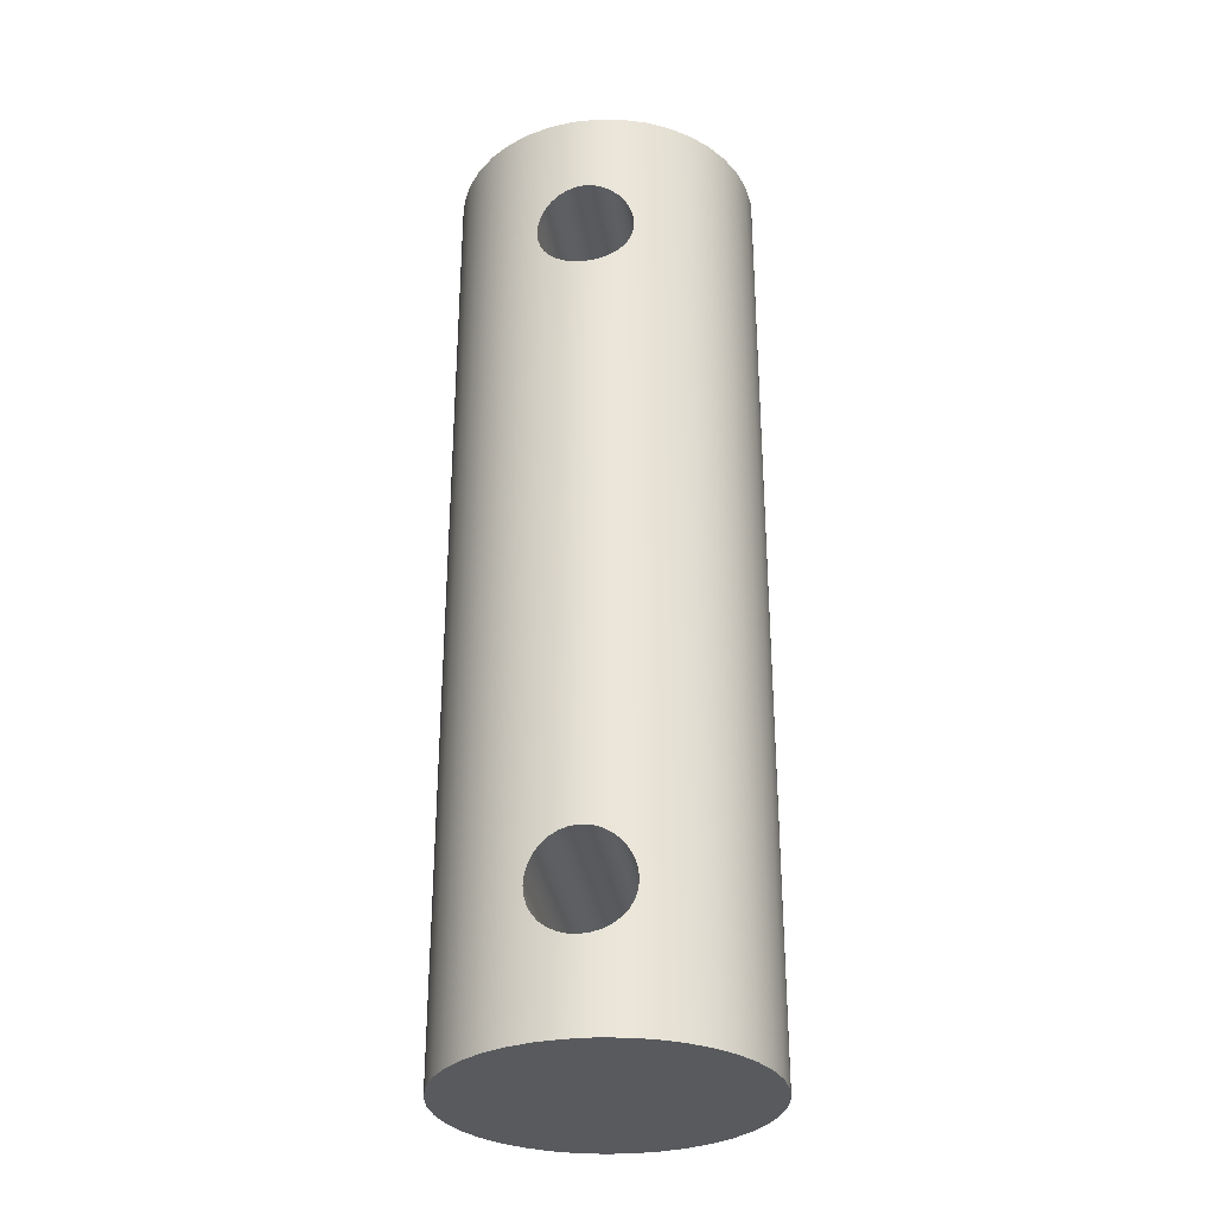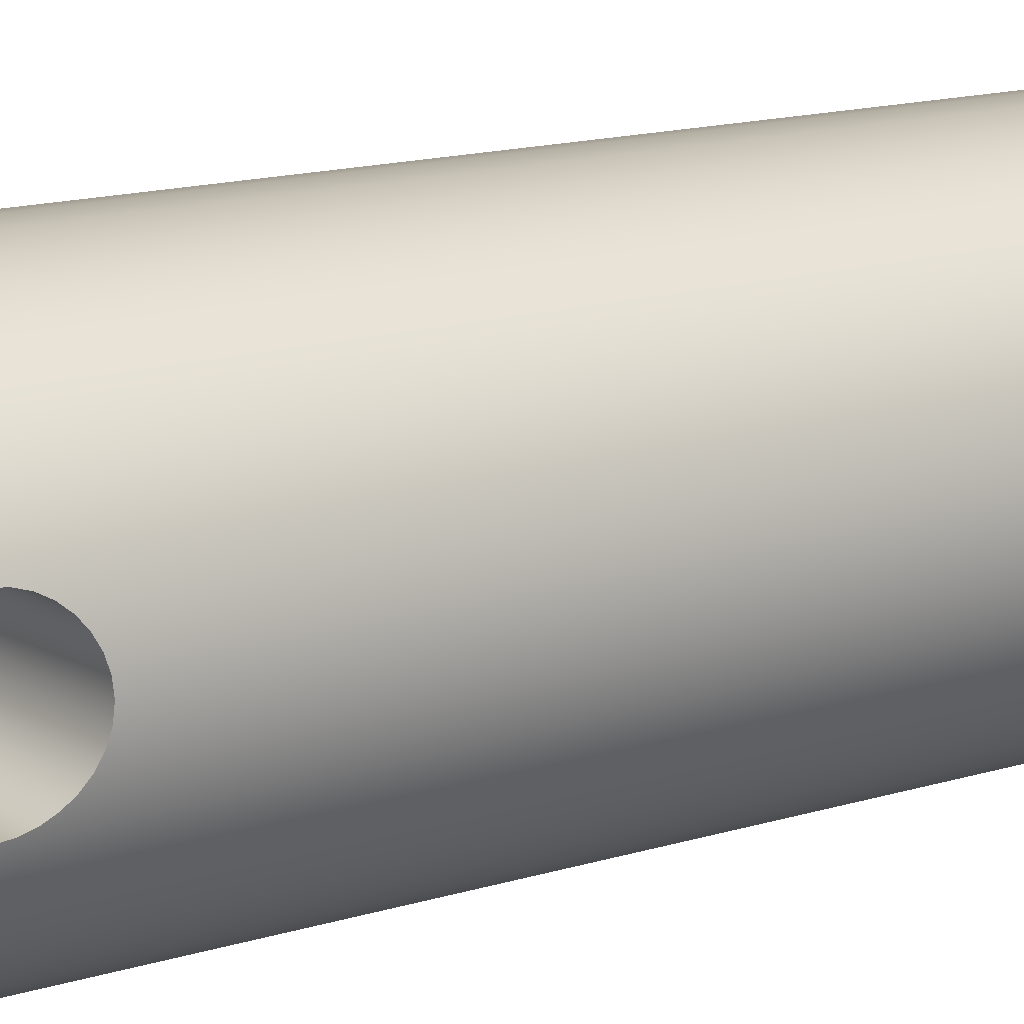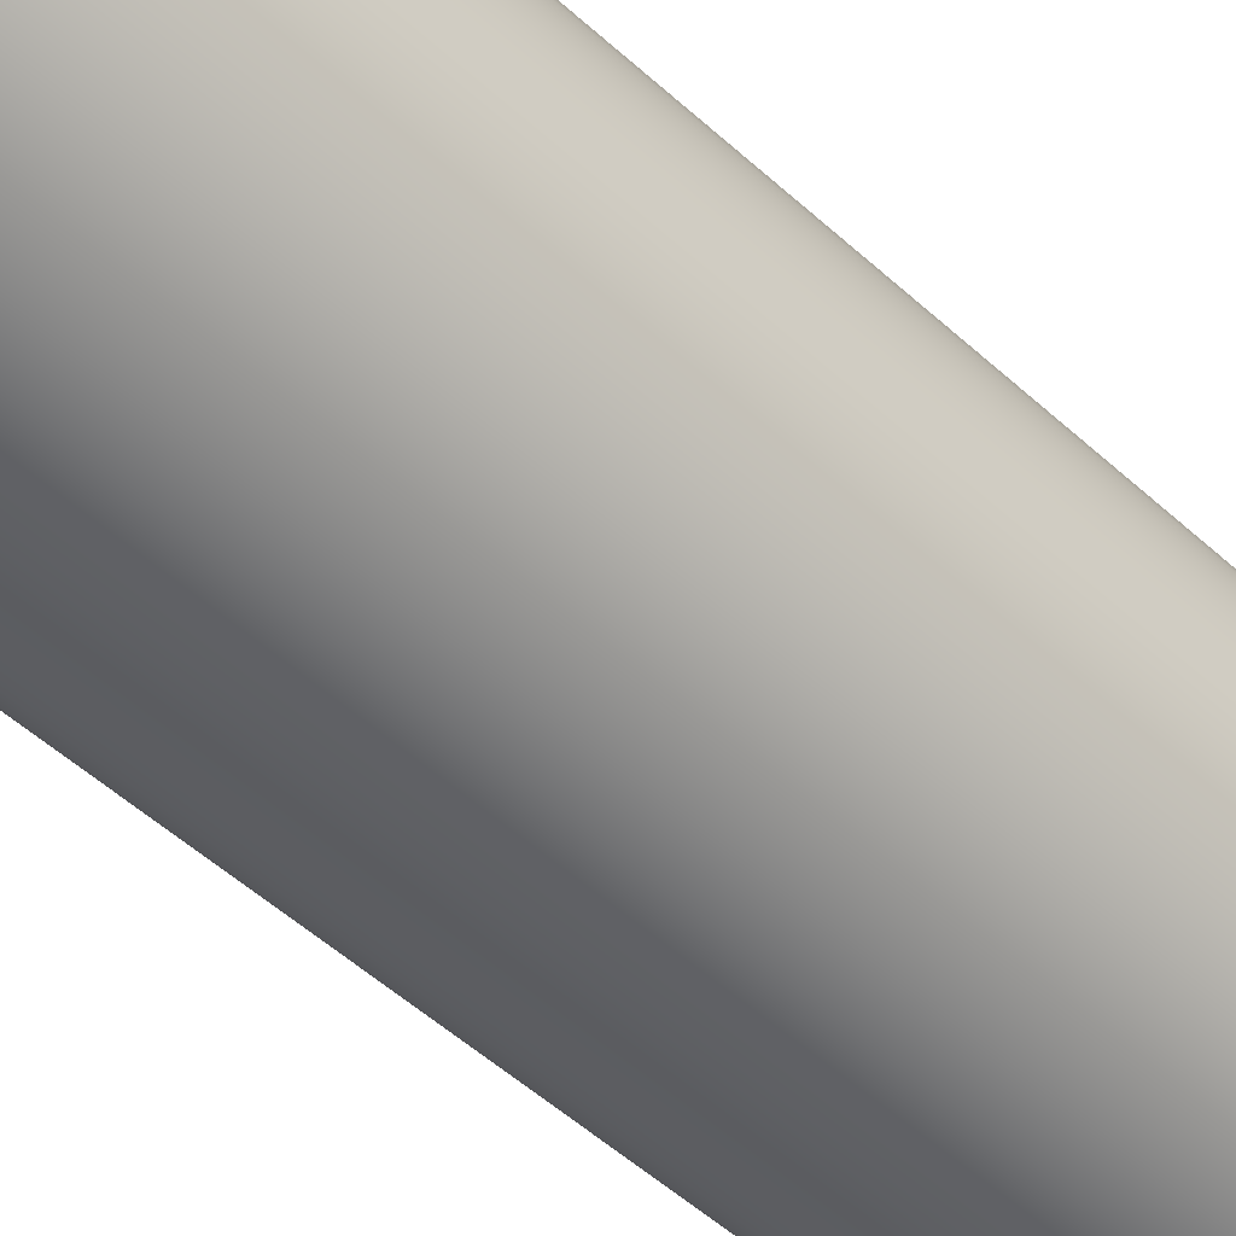
<metadata>
{"format":"obj","ext":"obj","renderer":"f3d","projection":"perspective","resolution":1024,"background":"white","views":[{"elev":-30.9,"azim":98.5,"up":"+Z"},{"elev":13.2,"azim":-127.0,"up":"+Y"},{"elev":-50.1,"azim":-135.3,"up":"+Y"}]}
</metadata>
<code>
v -0.4 -4.899e-17 -1.25
v -0.3948 0.06416 -1.25
v -0.3794 0.1267 -1.25
v -0.3542 0.1859 -1.25
v -0.3198 0.2403 -1.25
v -0.2771 0.2885 -1.25
v -0.2272 0.3292 -1.25
v -0.1715 0.3614 -1.25
v -0.1113 0.3842 -1.25
v -0.04821 0.3971 -1.25
v 0.01611 0.3997 -1.25
v 0.08001 0.3919 -1.25
v 0.1418 0.374 -1.25
v 0.2 0.3464 -1.25
v 0.253 0.3098 -1.25
v 0.2994 0.2652 -1.25
v 0.3381 0.2138 -1.25
v 0.368 0.1568 -1.25
v 0.3884 0.09573 -1.25
v 0.3987 0.03219 -1.25
v 0.3987 -0.03219 -1.25
v 0.3884 -0.09573 -1.25
v 0.368 -0.1568 -1.25
v 0.3381 -0.2138 -1.25
v 0.2994 -0.2652 -1.25
v 0.253 -0.3098 -1.25
v 0.2 -0.3464 -1.25
v 0.1418 -0.374 -1.25
v 0.08001 -0.3919 -1.25
v 0.01611 -0.3997 -1.25
v -0.04821 -0.3971 -1.25
v -0.1113 -0.3842 -1.25
v -0.1715 -0.3614 -1.25
v -0.2272 -0.3292 -1.25
v -0.2771 -0.2885 -1.25
v -0.3198 -0.2403 -1.25
v -0.3542 -0.1859 -1.25
v -0.3794 -0.1267 -1.25
v -0.3948 -0.06416 -1.25
v 0.38 0.125 0.9
v 0.3808 0.1226 0.9241
v 0.383 0.1154 0.948
v 0.3863 0.1037 0.9698
v 0.3901 0.0884 0.9884
v 0.3939 0.06983 1.004
v 0.3971 0.04799 1.015
v 0.3993 0.02415 1.023
v 0.4 1.041e-17 1.025
v 0.3993 -0.02415 1.023
v 0.3971 -0.04799 1.015
v 0.3939 -0.06983 1.004
v 0.3901 -0.0884 0.9884
v 0.3863 -0.1037 0.9698
v 0.383 -0.1154 0.948
v 0.3808 -0.1226 0.9241
v 0.38 -0.125 0.9
v 0.3808 -0.1226 0.8759
v 0.383 -0.1154 0.852
v 0.3863 -0.1037 0.8302
v 0.3901 -0.0884 0.8116
v 0.3939 -0.06983 0.7964
v 0.3971 -0.04799 0.7846
v 0.3993 -0.02415 0.7774
v 0.4 3.007e-17 0.775
v 0.3993 0.02415 0.7774
v 0.3971 0.04799 0.7846
v 0.3939 0.06983 0.7964
v 0.3901 0.0884 0.8116
v 0.3863 0.1037 0.8302
v 0.383 0.1154 0.852
v 0.3808 0.1226 0.8759
v -0.38 0.125 0.9
v -0.3808 0.1226 0.8759
v -0.383 0.1154 0.852
v -0.3863 0.1037 0.8302
v -0.3901 0.0884 0.8116
v -0.3939 0.06983 0.7964
v -0.3971 0.04799 0.7846
v -0.3993 0.02415 0.7774
v -0.4 -2.082e-17 0.775
v -0.3993 -0.02415 0.7774
v -0.3971 -0.04799 0.7846
v -0.3939 -0.06983 0.7964
v -0.3901 -0.0884 0.8116
v -0.3863 -0.1037 0.8302
v -0.383 -0.1154 0.852
v -0.3808 -0.1226 0.8759
v -0.38 -0.125 0.9
v -0.3808 -0.1226 0.9241
v -0.383 -0.1154 0.948
v -0.3863 -0.1037 0.9698
v -0.3901 -0.0884 0.9884
v -0.3939 -0.06983 1.004
v -0.3971 -0.04799 1.015
v -0.3993 -0.02415 1.023
v -0.4 -4.395e-17 1.025
v -0.3993 0.02415 1.023
v -0.3971 0.04799 1.015
v -0.3939 0.06983 1.004
v -0.3901 0.0884 0.9884
v -0.3863 0.1037 0.9698
v -0.383 0.1154 0.948
v -0.3808 0.1226 0.9241
v 0.4 1.041e-17 1.025
v -0.4 -4.395e-17 1.025
v -0.4 -4.899e-17 1.25
v -0.3948 -0.06416 1.25
v -0.3794 -0.1267 1.25
v -0.3542 -0.1859 1.25
v -0.3198 -0.2403 1.25
v -0.2771 -0.2885 1.25
v -0.2272 -0.3292 1.25
v -0.1715 -0.3614 1.25
v -0.1113 -0.3842 1.25
v -0.04821 -0.3971 1.25
v 0.01611 -0.3997 1.25
v 0.08001 -0.3919 1.25
v 0.1418 -0.374 1.25
v 0.2 -0.3464 1.25
v 0.253 -0.3098 1.25
v 0.2994 -0.2652 1.25
v 0.3381 -0.2138 1.25
v 0.368 -0.1568 1.25
v 0.3884 -0.09573 1.25
v 0.3987 -0.03219 1.25
v 0.3987 0.03219 1.25
v 0.3884 0.09573 1.25
v 0.368 0.1568 1.25
v 0.3381 0.2138 1.25
v 0.2994 0.2652 1.25
v 0.253 0.3098 1.25
v 0.2 0.3464 1.25
v 0.1418 0.374 1.25
v 0.08001 0.3919 1.25
v 0.01611 0.3997 1.25
v -0.04821 0.3971 1.25
v -0.1113 0.3842 1.25
v -0.1715 0.3614 1.25
v -0.2272 0.3292 1.25
v -0.2771 0.2885 1.25
v -0.3198 0.2403 1.25
v -0.3542 0.1859 1.25
v -0.3794 0.1267 1.25
v -0.3948 0.06416 1.25
v 0.38 0.125 -0.9
v 0.3808 0.1226 -0.8759
v 0.383 0.1154 -0.852
v 0.3863 0.1037 -0.8302
v 0.3901 0.0884 -0.8116
v 0.3939 0.06983 -0.7964
v 0.3971 0.04799 -0.7846
v 0.3993 0.02415 -0.7774
v 0.4 -9.657e-17 -0.775
v 0.3993 -0.02415 -0.7774
v 0.3971 -0.04799 -0.7846
v 0.3939 -0.06983 -0.7964
v 0.3901 -0.0884 -0.8116
v 0.3863 -0.1037 -0.8302
v 0.383 -0.1154 -0.852
v 0.3808 -0.1226 -0.8759
v 0.38 -0.125 -0.9
v 0.3808 -0.1226 -0.9241
v 0.383 -0.1154 -0.948
v 0.3863 -0.1037 -0.9698
v 0.3901 -0.0884 -0.9884
v 0.3939 -0.06983 -1.004
v 0.3971 -0.04799 -1.015
v 0.3993 -0.02415 -1.023
v 0.4 3.007e-17 -1.025
v 0.3993 0.02415 -1.023
v 0.3971 0.04799 -1.015
v 0.3939 0.06983 -1.004
v 0.3901 0.0884 -0.9884
v 0.3863 0.1037 -0.9698
v 0.383 0.1154 -0.948
v 0.3808 0.1226 -0.9241
v -0.38 0.125 -0.9
v -0.3808 0.1226 -0.9241
v -0.383 0.1154 -0.948
v -0.3863 0.1037 -0.9698
v -0.3901 0.0884 -0.9884
v -0.3939 0.06983 -1.004
v -0.3971 0.04799 -1.015
v -0.3993 0.02415 -1.023
v -0.4 -2.776e-17 -1.025
v -0.3993 -0.02415 -1.023
v -0.3971 -0.04799 -1.015
v -0.3939 -0.06983 -1.004
v -0.3901 -0.0884 -0.9884
v -0.3863 -0.1037 -0.9698
v -0.383 -0.1154 -0.948
v -0.3808 -0.1226 -0.9241
v -0.38 -0.125 -0.9
v -0.3808 -0.1226 -0.8759
v -0.383 -0.1154 -0.852
v -0.3863 -0.1037 -0.8302
v -0.3901 -0.0884 -0.8116
v -0.3939 -0.06983 -0.7964
v -0.3971 -0.04799 -0.7846
v -0.3993 -0.02415 -0.7774
v -0.4 1.561e-17 -0.775
v -0.3993 0.02415 -0.7774
v -0.3971 0.04799 -0.7846
v -0.3939 0.06983 -0.7964
v -0.3901 0.0884 -0.8116
v -0.3863 0.1037 -0.8302
v -0.383 0.1154 -0.852
v -0.3808 0.1226 -0.8759
v 0.4 -9.657e-17 -0.775
v -0.4 1.561e-17 -0.775
v 0.38 0.125 -0.9
v 0.3808 0.1226 -0.9241
v 0.383 0.1154 -0.948
v 0.3863 0.1037 -0.9698
v 0.3901 0.0884 -0.9884
v 0.3939 0.06983 -1.004
v 0.3971 0.04799 -1.015
v 0.3993 0.02415 -1.023
v 0.4 3.007e-17 -1.025
v 0.3993 -0.02415 -1.023
v 0.3971 -0.04799 -1.015
v 0.3939 -0.06983 -1.004
v 0.3901 -0.0884 -0.9884
v 0.3863 -0.1037 -0.9698
v 0.383 -0.1154 -0.948
v 0.3808 -0.1226 -0.9241
v 0.38 -0.125 -0.9
v 0.3808 -0.1226 -0.8759
v 0.383 -0.1154 -0.852
v 0.3863 -0.1037 -0.8302
v 0.3901 -0.0884 -0.8116
v 0.3939 -0.06983 -0.7964
v 0.3971 -0.04799 -0.7846
v 0.3993 -0.02415 -0.7774
v 0.4 -9.657e-17 -0.775
v 0.3993 0.02415 -0.7774
v 0.3971 0.04799 -0.7846
v 0.3939 0.06983 -0.7964
v 0.3901 0.0884 -0.8116
v 0.3863 0.1037 -0.8302
v 0.383 0.1154 -0.852
v 0.3808 0.1226 -0.8759
v -0.38 0.125 -0.9
v -0.3808 0.1226 -0.8759
v -0.383 0.1154 -0.852
v -0.3863 0.1037 -0.8302
v -0.3901 0.0884 -0.8116
v -0.3939 0.06983 -0.7964
v -0.3971 0.04799 -0.7846
v -0.3993 0.02415 -0.7774
v -0.4 1.561e-17 -0.775
v -0.3993 -0.02415 -0.7774
v -0.3971 -0.04799 -0.7846
v -0.3939 -0.06983 -0.7964
v -0.3901 -0.0884 -0.8116
v -0.3863 -0.1037 -0.8302
v -0.383 -0.1154 -0.852
v -0.3808 -0.1226 -0.8759
v -0.38 -0.125 -0.9
v -0.3808 -0.1226 -0.9241
v -0.383 -0.1154 -0.948
v -0.3863 -0.1037 -0.9698
v -0.3901 -0.0884 -0.9884
v -0.3939 -0.06983 -1.004
v -0.3971 -0.04799 -1.015
v -0.3993 -0.02415 -1.023
v -0.4 -2.776e-17 -1.025
v -0.3993 0.02415 -1.023
v -0.3971 0.04799 -1.015
v -0.3939 0.06983 -1.004
v -0.3901 0.0884 -0.9884
v -0.3863 0.1037 -0.9698
v -0.383 0.1154 -0.948
v -0.3808 0.1226 -0.9241
v 0.38 0.125 0.9
v 0.3808 0.1226 0.8759
v 0.383 0.1154 0.852
v 0.3863 0.1037 0.8302
v 0.3901 0.0884 0.8116
v 0.3939 0.06983 0.7964
v 0.3971 0.04799 0.7846
v 0.3993 0.02415 0.7774
v 0.4 3.007e-17 0.775
v 0.3993 -0.02415 0.7774
v 0.3971 -0.04799 0.7846
v 0.3939 -0.06983 0.7964
v 0.3901 -0.0884 0.8116
v 0.3863 -0.1037 0.8302
v 0.383 -0.1154 0.852
v 0.3808 -0.1226 0.8759
v 0.38 -0.125 0.9
v 0.3808 -0.1226 0.9241
v 0.383 -0.1154 0.948
v 0.3863 -0.1037 0.9698
v 0.3901 -0.0884 0.9884
v 0.3939 -0.06983 1.004
v 0.3971 -0.04799 1.015
v 0.3993 -0.02415 1.023
v 0.4 1.041e-17 1.025
v 0.3993 0.02415 1.023
v 0.3971 0.04799 1.015
v 0.3939 0.06983 1.004
v 0.3901 0.0884 0.9884
v 0.3863 0.1037 0.9698
v 0.383 0.1154 0.948
v 0.3808 0.1226 0.9241
v -0.38 0.125 0.9
v -0.3808 0.1226 0.9241
v -0.383 0.1154 0.948
v -0.3863 0.1037 0.9698
v -0.3901 0.0884 0.9884
v -0.3939 0.06983 1.004
v -0.3971 0.04799 1.015
v -0.3993 0.02415 1.023
v -0.4 -4.395e-17 1.025
v -0.3993 -0.02415 1.023
v -0.3971 -0.04799 1.015
v -0.3939 -0.06983 1.004
v -0.3901 -0.0884 0.9884
v -0.3863 -0.1037 0.9698
v -0.383 -0.1154 0.948
v -0.3808 -0.1226 0.9241
v -0.38 -0.125 0.9
v -0.3808 -0.1226 0.8759
v -0.383 -0.1154 0.852
v -0.3863 -0.1037 0.8302
v -0.3901 -0.0884 0.8116
v -0.3939 -0.06983 0.7964
v -0.3971 -0.04799 0.7846
v -0.3993 -0.02415 0.7774
v -0.4 -2.082e-17 0.775
v -0.3993 0.02415 0.7774
v -0.3971 0.04799 0.7846
v -0.3939 0.06983 0.7964
v -0.3901 0.0884 0.8116
v -0.3863 0.1037 0.8302
v -0.383 0.1154 0.852
v -0.3808 0.1226 0.8759
v -0.4 -4.899e-17 -1.25
v -0.3948 -0.06416 -1.25
v -0.3794 -0.1267 -1.25
v -0.3542 -0.1859 -1.25
v -0.3198 -0.2403 -1.25
v -0.2771 -0.2885 -1.25
v -0.2272 -0.3292 -1.25
v -0.1715 -0.3614 -1.25
v -0.1113 -0.3842 -1.25
v -0.04821 -0.3971 -1.25
v 0.01611 -0.3997 -1.25
v 0.08001 -0.3919 -1.25
v 0.1418 -0.374 -1.25
v 0.2 -0.3464 -1.25
v 0.253 -0.3098 -1.25
v 0.2994 -0.2652 -1.25
v 0.3381 -0.2138 -1.25
v 0.368 -0.1568 -1.25
v 0.3884 -0.09573 -1.25
v 0.3987 -0.03219 -1.25
v 0.3987 0.03219 -1.25
v 0.3884 0.09573 -1.25
v 0.368 0.1568 -1.25
v 0.3381 0.2138 -1.25
v 0.2994 0.2652 -1.25
v 0.253 0.3098 -1.25
v 0.2 0.3464 -1.25
v 0.1418 0.374 -1.25
v 0.08001 0.3919 -1.25
v 0.01611 0.3997 -1.25
v -0.04821 0.3971 -1.25
v -0.1113 0.3842 -1.25
v -0.1715 0.3614 -1.25
v -0.2272 0.3292 -1.25
v -0.2771 0.2885 -1.25
v -0.3198 0.2403 -1.25
v -0.3542 0.1859 -1.25
v -0.3794 0.1267 -1.25
v -0.3948 0.06416 -1.25
v -0.4 -4.899e-17 1.25
v -0.3948 0.06416 1.25
v -0.3794 0.1267 1.25
v -0.3542 0.1859 1.25
v -0.3198 0.2403 1.25
v -0.2771 0.2885 1.25
v -0.2272 0.3292 1.25
v -0.1715 0.3614 1.25
v -0.1113 0.3842 1.25
v -0.04821 0.3971 1.25
v 0.01611 0.3997 1.25
v 0.08001 0.3919 1.25
v 0.1418 0.374 1.25
v 0.2 0.3464 1.25
v 0.253 0.3098 1.25
v 0.2994 0.2652 1.25
v 0.3381 0.2138 1.25
v 0.368 0.1568 1.25
v 0.3884 0.09573 1.25
v 0.3987 0.03219 1.25
v 0.3987 -0.03219 1.25
v 0.3884 -0.09573 1.25
v 0.368 -0.1568 1.25
v 0.3381 -0.2138 1.25
v 0.2994 -0.2652 1.25
v 0.253 -0.3098 1.25
v 0.2 -0.3464 1.25
v 0.1418 -0.374 1.25
v 0.08001 -0.3919 1.25
v 0.01611 -0.3997 1.25
v -0.04821 -0.3971 1.25
v -0.1113 -0.3842 1.25
v -0.1715 -0.3614 1.25
v -0.2272 -0.3292 1.25
v -0.2771 -0.2885 1.25
v -0.3198 -0.2403 1.25
v -0.3542 -0.1859 1.25
v -0.3794 -0.1267 1.25
v -0.3948 -0.06416 1.25
v -0.4 -4.899e-17 -1.25
v -0.4 -2.776e-17 -1.025
v -0.4 1.561e-17 -0.775
v -0.4 -2.082e-17 0.775
v -0.4 -4.395e-17 1.025
v -0.4 -4.899e-17 1.25
f 2 20 1
f 1 20 21
f 1 21 39
f 39 21 22
f 39 22 38
f 38 22 23
f 38 23 37
f 37 23 24
f 37 24 36
f 36 24 25
f 36 25 35
f 35 25 26
f 35 26 34
f 34 26 27
f 34 27 33
f 33 27 28
f 33 28 32
f 32 28 29
f 32 29 31
f 31 29 30
f 20 2 19
f 19 2 3
f 19 3 18
f 18 3 4
f 18 4 17
f 17 4 5
f 17 5 16
f 16 5 6
f 16 6 15
f 15 6 7
f 15 7 14
f 14 7 8
f 14 8 13
f 13 8 9
f 13 9 12
f 12 9 10
f 12 10 11
f 41 72 40
f 40 72 73
f 40 73 71
f 71 73 70
f 70 73 74
f 70 74 75
f 42 102 41
f 41 102 103
f 41 103 72
f 42 43 102
f 102 43 101
f 101 43 44
f 101 44 100
f 100 44 99
f 99 44 45
f 99 45 46
f 99 46 98
f 98 46 47
f 98 47 97
f 97 47 96
f 96 47 104
f 105 48 95
f 95 48 49
f 95 49 50
f 95 50 94
f 94 50 51
f 94 51 93
f 93 51 92
f 92 51 52
f 92 52 53
f 92 53 91
f 91 53 54
f 91 54 90
f 90 54 89
f 89 54 55
f 89 55 56
f 89 56 88
f 88 56 57
f 88 57 87
f 87 57 86
f 86 57 58
f 86 58 59
f 86 59 85
f 85 59 60
f 85 60 84
f 84 60 83
f 83 60 61
f 83 61 62
f 83 62 82
f 82 62 63
f 82 63 81
f 81 63 80
f 80 63 64
f 80 64 79
f 79 64 65
f 79 65 66
f 79 66 78
f 78 66 67
f 78 67 77
f 77 67 76
f 76 67 68
f 76 68 69
f 76 69 75
f 75 69 70
f 107 125 106
f 106 125 126
f 106 126 144
f 144 126 127
f 144 127 143
f 143 127 128
f 143 128 142
f 142 128 129
f 142 129 141
f 141 129 130
f 141 130 140
f 140 130 131
f 140 131 139
f 139 131 132
f 139 132 138
f 138 132 133
f 138 133 137
f 137 133 134
f 137 134 136
f 136 134 135
f 125 107 124
f 124 107 108
f 124 108 123
f 123 108 109
f 123 109 122
f 122 109 110
f 122 110 121
f 121 110 111
f 121 111 120
f 120 111 112
f 120 112 119
f 119 112 113
f 119 113 118
f 118 113 114
f 118 114 117
f 117 114 115
f 117 115 116
f 146 177 145
f 145 177 178
f 145 178 176
f 176 178 175
f 175 178 179
f 175 179 180
f 147 207 146
f 146 207 208
f 146 208 177
f 147 148 207
f 207 148 206
f 206 148 149
f 206 149 205
f 205 149 204
f 204 149 150
f 204 150 151
f 204 151 203
f 203 151 152
f 203 152 202
f 202 152 201
f 201 152 209
f 210 153 200
f 200 153 154
f 200 154 155
f 200 155 199
f 199 155 156
f 199 156 198
f 198 156 197
f 197 156 157
f 197 157 158
f 197 158 196
f 196 158 159
f 196 159 195
f 195 159 194
f 194 159 160
f 194 160 161
f 194 161 193
f 193 161 162
f 193 162 192
f 192 162 191
f 191 162 163
f 191 163 164
f 191 164 190
f 190 164 165
f 190 165 189
f 189 165 188
f 188 165 166
f 188 166 167
f 188 167 187
f 187 167 168
f 187 168 186
f 186 168 185
f 185 168 169
f 185 169 184
f 184 169 170
f 184 170 171
f 184 171 183
f 183 171 172
f 183 172 182
f 182 172 181
f 181 172 173
f 181 173 174
f 181 174 180
f 180 174 175
f 212 360 211
f 211 360 361
f 211 361 395
f 395 361 394
f 394 361 362
f 394 362 393
f 393 362 363
f 393 363 392
f 392 363 364
f 392 364 391
f 391 364 365
f 391 365 390
f 390 365 366
f 390 366 389
f 389 366 367
f 389 367 388
f 388 367 368
f 388 368 387
f 387 368 369
f 387 369 386
f 386 369 370
f 386 370 385
f 385 370 371
f 385 371 384
f 384 371 372
f 384 372 383
f 383 372 373
f 383 373 382
f 382 373 374
f 382 374 381
f 381 374 375
f 381 375 380
f 380 375 376
f 380 376 307
f 307 376 243
f 307 243 338
f 338 243 244
f 338 244 337
f 337 244 245
f 337 245 336
f 336 245 246
f 336 246 335
f 335 246 247
f 335 247 334
f 334 247 248
f 334 248 249
f 212 213 360
f 360 213 214
f 360 214 215
f 215 216 360
f 360 216 359
f 359 216 217
f 359 217 218
f 218 219 359
f 359 219 358
f 358 219 220
f 358 220 221
f 221 222 358
f 358 222 357
f 357 222 223
f 357 223 224
f 224 225 357
f 357 225 226
f 357 226 356
f 356 226 227
f 356 227 291
f 291 227 290
f 290 227 228
f 290 228 289
f 289 228 229
f 289 229 288
f 288 229 230
f 288 230 231
f 232 286 231
f 231 286 287
f 231 287 288
f 286 232 285
f 285 232 233
f 285 233 234
f 235 283 234
f 234 283 284
f 234 284 285
f 283 235 282
f 282 235 236
f 282 236 237
f 238 280 237
f 237 280 281
f 237 281 282
f 280 238 279
f 279 238 239
f 279 239 240
f 241 277 240
f 240 277 278
f 240 278 279
f 277 241 276
f 276 241 242
f 276 242 275
f 275 242 211
f 275 211 395
f 250 332 249
f 249 332 333
f 249 333 334
f 332 250 331
f 331 250 419
f 420 251 330
f 330 251 252
f 330 252 329
f 329 252 253
f 329 253 254
f 255 327 254
f 254 327 328
f 254 328 329
f 327 255 326
f 326 255 256
f 326 256 325
f 325 256 257
f 325 257 324
f 324 257 258
f 324 258 323
f 323 258 259
f 323 259 415
f 415 259 341
f 415 341 414
f 414 341 342
f 414 342 413
f 413 342 343
f 413 343 412
f 412 343 344
f 412 344 411
f 411 344 345
f 411 345 410
f 410 345 346
f 410 346 409
f 409 346 347
f 409 347 408
f 408 347 348
f 408 348 407
f 407 348 349
f 407 349 406
f 406 349 350
f 406 350 405
f 405 350 351
f 405 351 404
f 404 351 352
f 404 352 403
f 403 352 353
f 403 353 402
f 402 353 354
f 402 354 401
f 401 354 355
f 401 355 400
f 400 355 356
f 400 356 291
f 259 260 341
f 341 260 261
f 341 261 262
f 262 263 341
f 341 263 340
f 340 263 264
f 340 264 265
f 265 266 340
f 340 266 339
f 339 266 418
f 417 267 268
f 417 268 377
f 377 268 269
f 377 269 270
f 270 271 377
f 377 271 376
f 376 271 272
f 376 272 273
f 273 274 376
f 376 274 243
f 291 292 400
f 400 292 399
f 399 292 293
f 399 293 294
f 294 295 399
f 399 295 296
f 399 296 398
f 398 296 297
f 398 297 298
f 298 299 398
f 398 299 397
f 397 299 300
f 397 300 301
f 301 302 397
f 397 302 396
f 396 302 303
f 396 303 304
f 304 305 396
f 396 305 306
f 396 306 275
f 307 308 380
f 380 308 309
f 380 309 310
f 310 311 380
f 380 311 379
f 379 311 312
f 379 312 313
f 313 314 379
f 379 314 378
f 378 314 421
f 422 315 316
f 422 316 416
f 416 316 317
f 416 317 318
f 318 319 416
f 416 319 415
f 415 319 320
f 415 320 321
f 321 322 415
f 415 322 323
f 395 396 275

</code>
